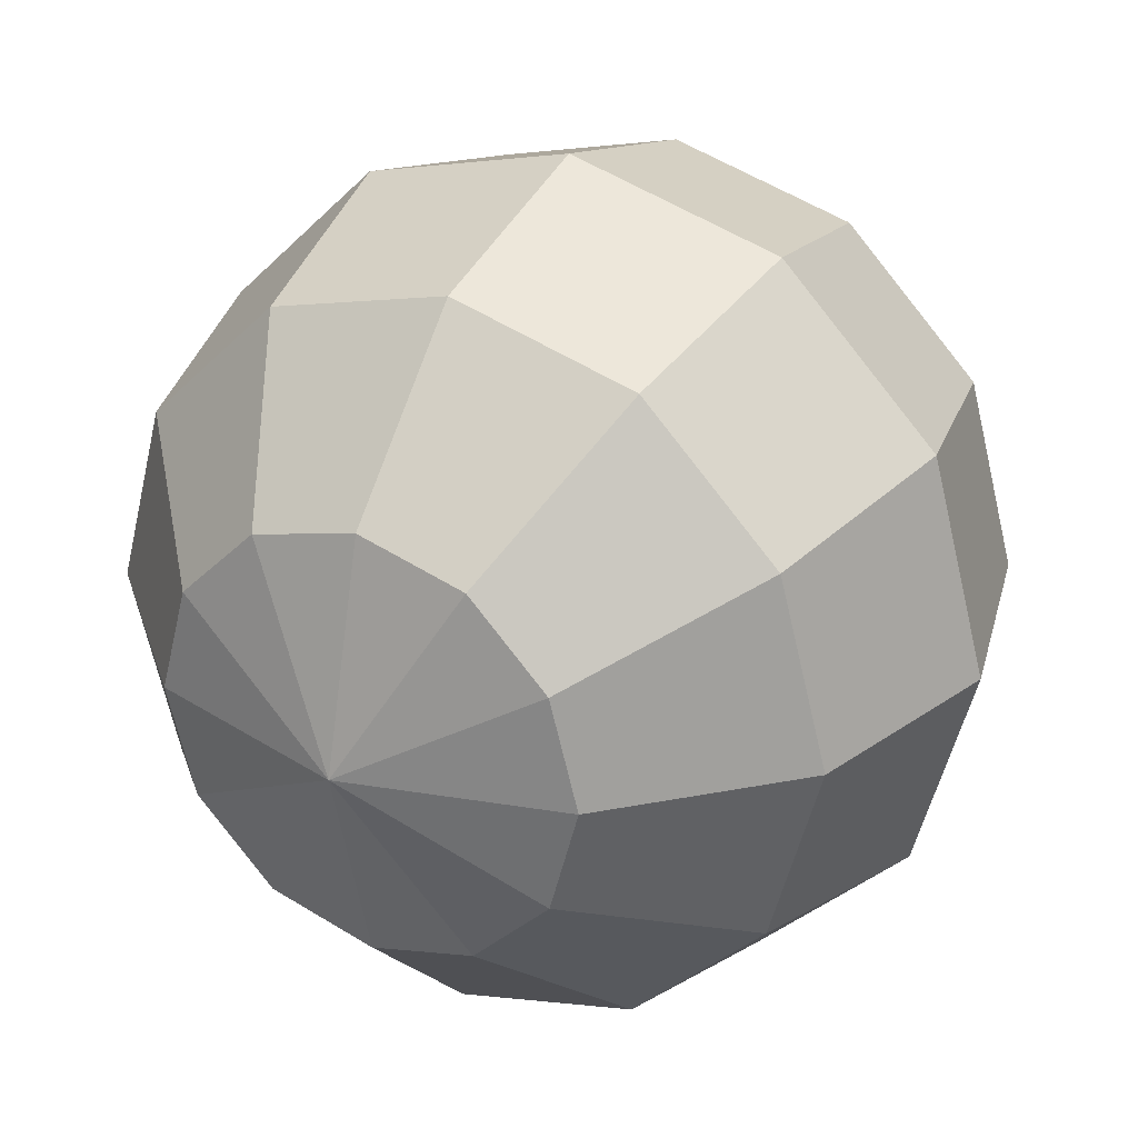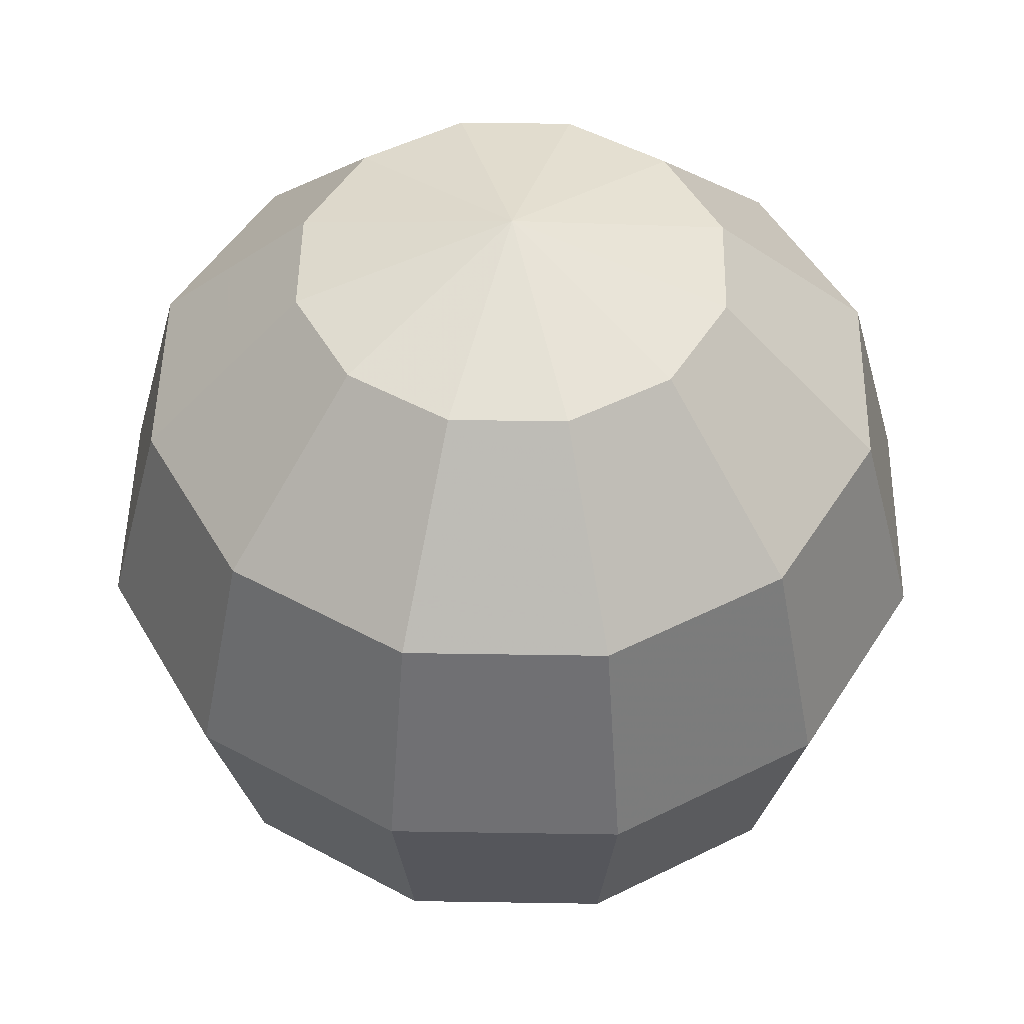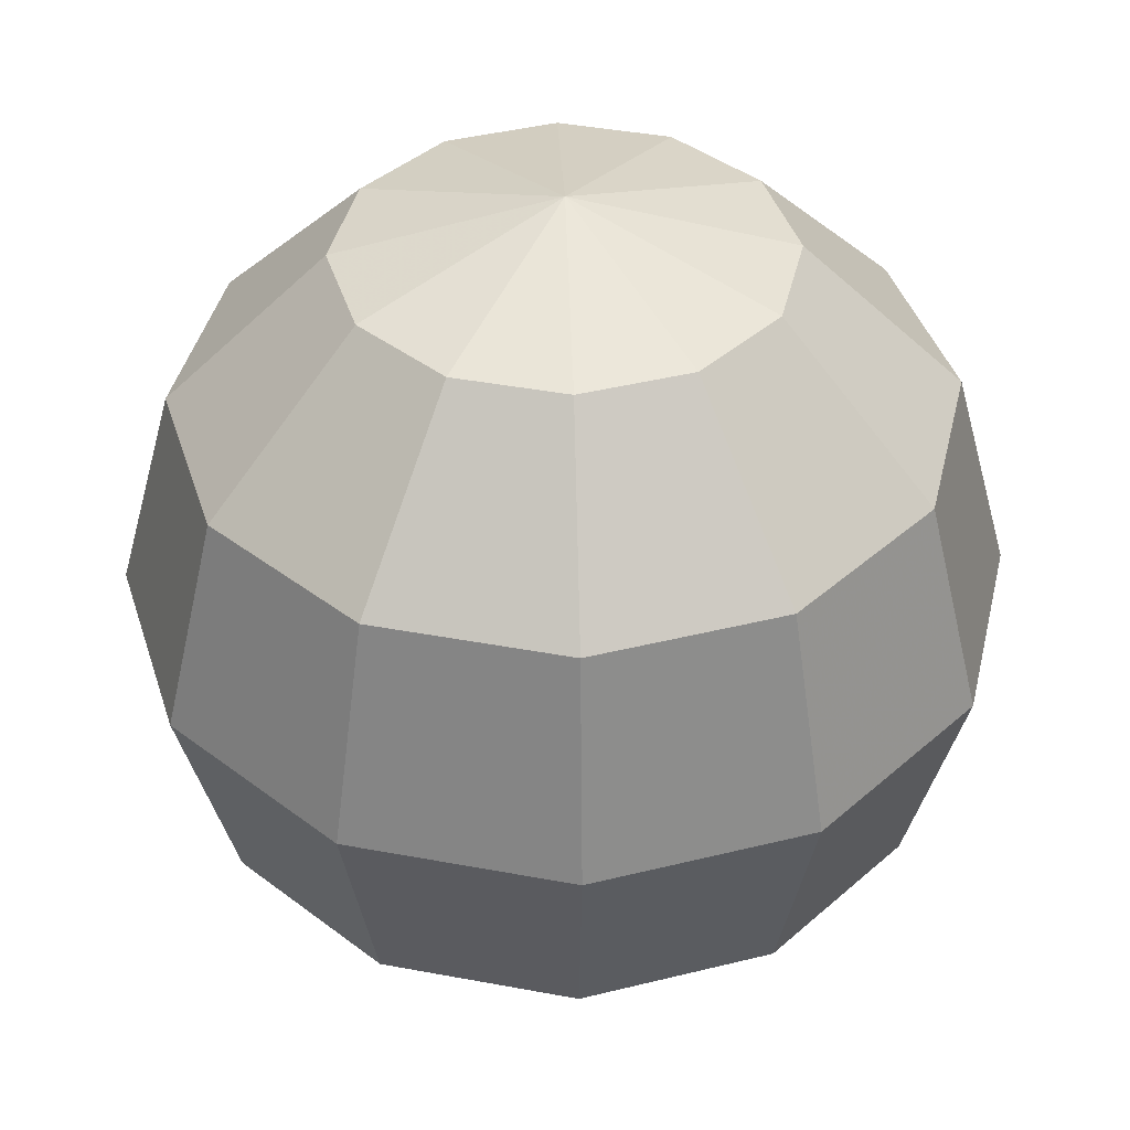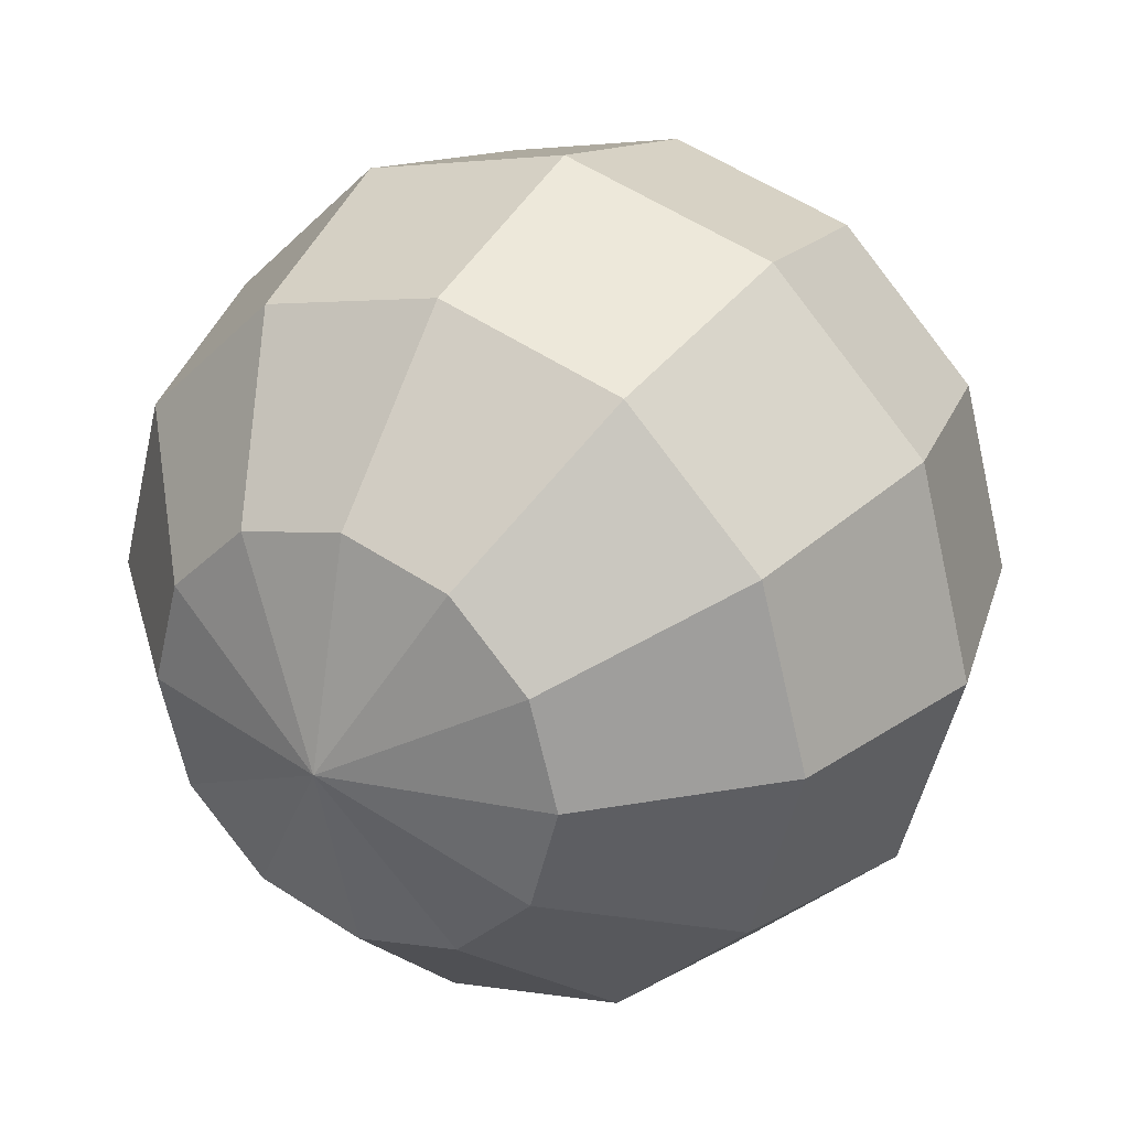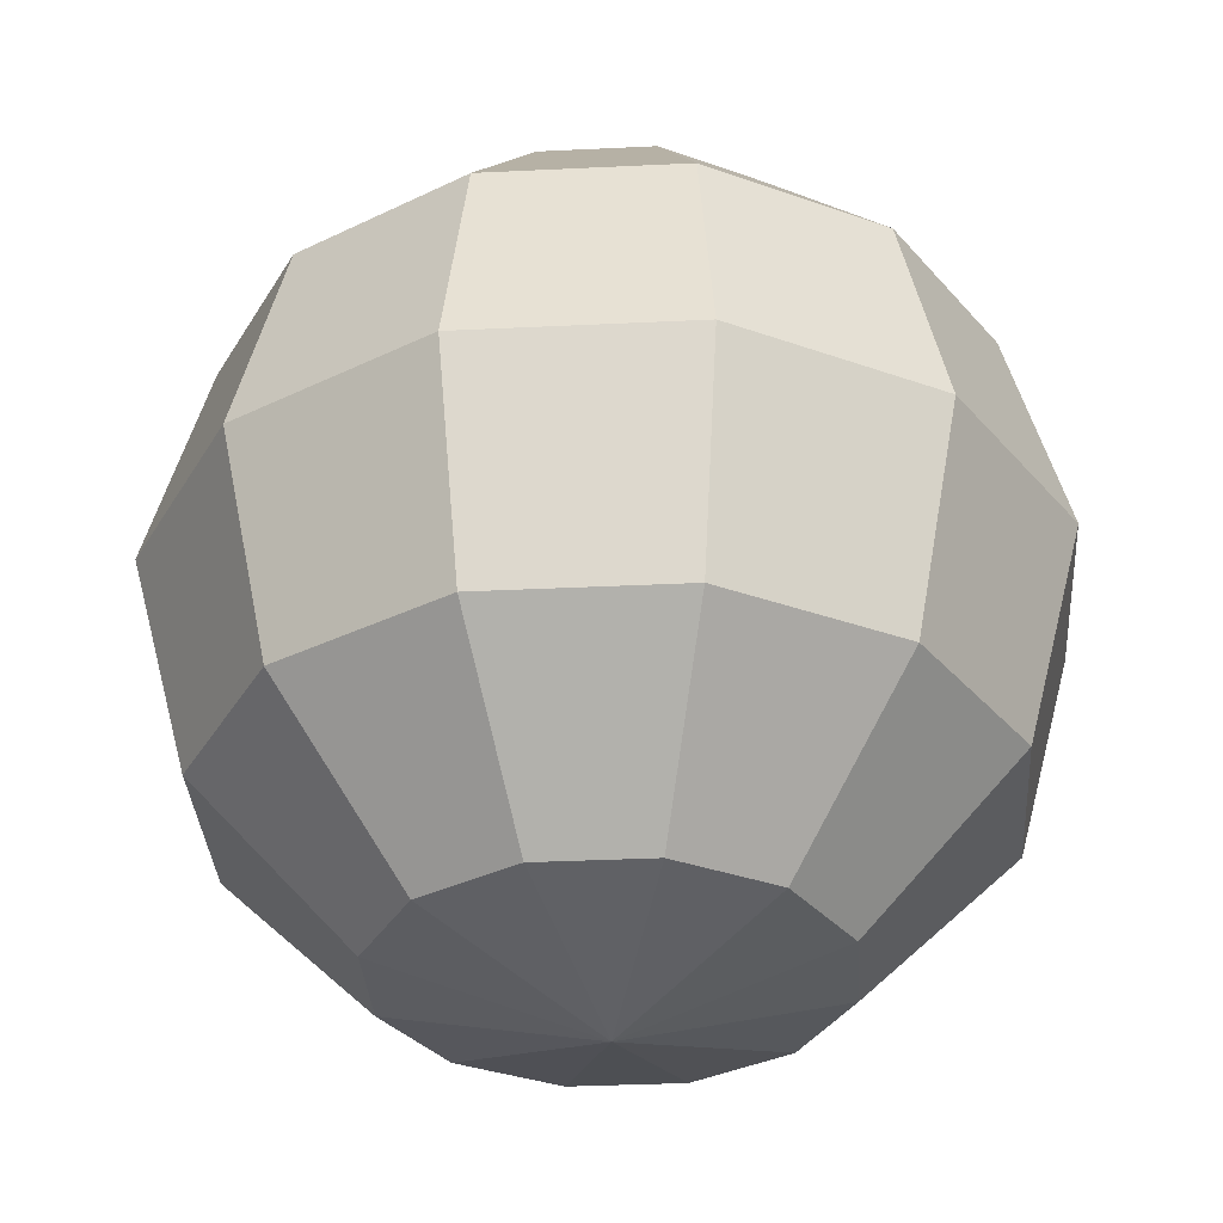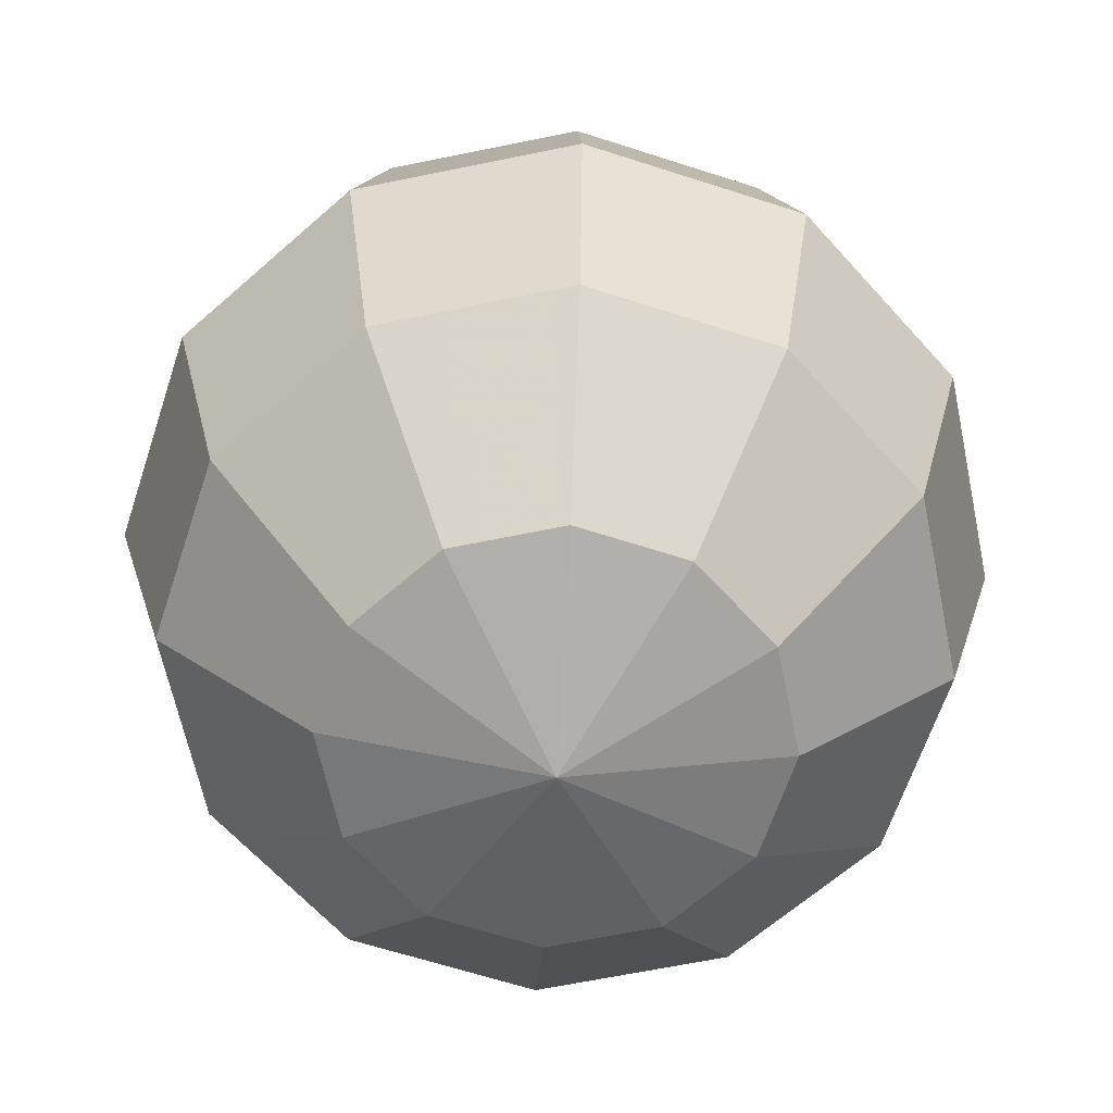
<metadata>
{"format":"obj","ext":"obj","renderer":"f3d","projection":"perspective","resolution":1024,"background":"white","views":[{"elev":29.0,"azim":-151.1,"up":"+Z"},{"elev":49.4,"azim":76.0,"up":"+Y"},{"elev":40.5,"azim":178.0,"up":"+Y"},{"elev":29.9,"azim":-149.3,"up":"+Z"},{"elev":-33.5,"azim":48.8,"up":"+Y"},{"elev":-63.6,"azim":-123.2,"up":"+Y"}]}
</metadata>
<code>
v 0 -0.5 -0
v 0.25 -0.433 -0
v 0.2165 -0.433 -0.125
v 0.125 -0.433 -0.2165
v 0 -0.433 -0.25
v -0.125 -0.433 -0.2165
v -0.2165 -0.433 -0.125
v -0.25 -0.433 -0
v -0.2165 -0.433 0.125
v -0.125 -0.433 0.2165
v 0 -0.433 0.25
v 0.125 -0.433 0.2165
v 0.2165 -0.433 0.125
v 0.433 -0.25 -0
v 0.375 -0.25 -0.2165
v 0.2165 -0.25 -0.375
v 0 -0.25 -0.433
v -0.2165 -0.25 -0.375
v -0.375 -0.25 -0.2165
v -0.433 -0.25 -0
v -0.375 -0.25 0.2165
v -0.2165 -0.25 0.375
v 0 -0.25 0.433
v 0.2165 -0.25 0.375
v 0.375 -0.25 0.2165
v 0.5 2.552e-12 -0
v 0.433 2.552e-12 -0.25
v 0.25 2.552e-12 -0.433
v 0 2.552e-12 -0.5
v -0.25 2.552e-12 -0.433
v -0.433 2.552e-12 -0.25
v -0.5 2.552e-12 -0
v -0.433 2.552e-12 0.25
v -0.25 2.552e-12 0.433
v 0 2.552e-12 0.5
v 0.25 2.552e-12 0.433
v 0.433 2.552e-12 0.25
v 0.433 0.25 -0
v 0.375 0.25 -0.2165
v 0.2165 0.25 -0.375
v 0 0.25 -0.433
v -0.2165 0.25 -0.375
v -0.375 0.25 -0.2165
v -0.433 0.25 -0
v -0.375 0.25 0.2165
v -0.2165 0.25 0.375
v 0 0.25 0.433
v 0.2165 0.25 0.375
v 0.375 0.25 0.2165
v 0.25 0.433 -0
v 0.2165 0.433 -0.125
v 0.125 0.433 -0.2165
v 0 0.433 -0.25
v -0.125 0.433 -0.2165
v -0.2165 0.433 -0.125
v -0.25 0.433 -0
v -0.2165 0.433 0.125
v -0.125 0.433 0.2165
v 0 0.433 0.25
v 0.125 0.433 0.2165
v 0.2165 0.433 0.125
v 5.103e-12 0.5 -0
f 3 2 1
f 4 3 1
f 5 4 1
f 6 5 1
f 7 6 1
f 8 7 1
f 9 8 1
f 10 9 1
f 11 10 1
f 12 11 1
f 13 12 1
f 2 13 1
f 3 14 2
f 15 14 3
f 4 15 3
f 16 15 4
f 17 16 4
f 5 17 4
f 17 5 6
f 18 17 6
f 18 6 7
f 19 18 7
f 20 7 8
f 20 19 7
f 20 8 9
f 21 20 9
f 21 9 10
f 22 21 10
f 23 10 11
f 23 22 10
f 12 23 11
f 24 23 12
f 13 24 12
f 25 24 13
f 14 25 13
f 2 14 13
f 15 26 14
f 27 26 15
f 28 27 15
f 16 28 15
f 29 28 16
f 17 29 16
f 29 17 18
f 30 29 18
f 31 18 19
f 31 30 18
f 32 19 20
f 32 31 19
f 32 20 21
f 33 32 21
f 34 21 22
f 34 33 21
f 35 22 23
f 35 34 22
f 24 35 23
f 36 35 24
f 37 36 24
f 25 37 24
f 26 37 25
f 14 26 25
f 39 38 26
f 27 39 26
f 28 39 27
f 40 39 28
f 29 40 28
f 41 40 29
f 42 29 30
f 42 41 29
f 43 30 31
f 43 42 30
f 43 31 32
f 44 43 32
f 45 32 33
f 45 44 32
f 45 33 34
f 46 45 34
f 46 34 35
f 47 46 35
f 48 47 35
f 36 48 35
f 49 48 36
f 37 49 36
f 26 49 37
f 38 49 26
f 39 50 38
f 51 50 39
f 40 51 39
f 52 51 40
f 53 52 40
f 41 53 40
f 53 41 42
f 54 53 42
f 55 42 43
f 55 54 42
f 56 43 44
f 56 55 43
f 56 44 45
f 57 56 45
f 58 45 46
f 58 57 45
f 58 46 47
f 59 58 47
f 60 59 47
f 48 60 47
f 49 60 48
f 61 60 49
f 50 61 49
f 38 50 49
f 51 62 50
f 52 62 51
f 53 62 52
f 62 53 54
f 62 54 55
f 62 55 56
f 62 56 57
f 62 57 58
f 62 58 59
f 60 62 59
f 61 62 60
f 50 62 61

</code>
